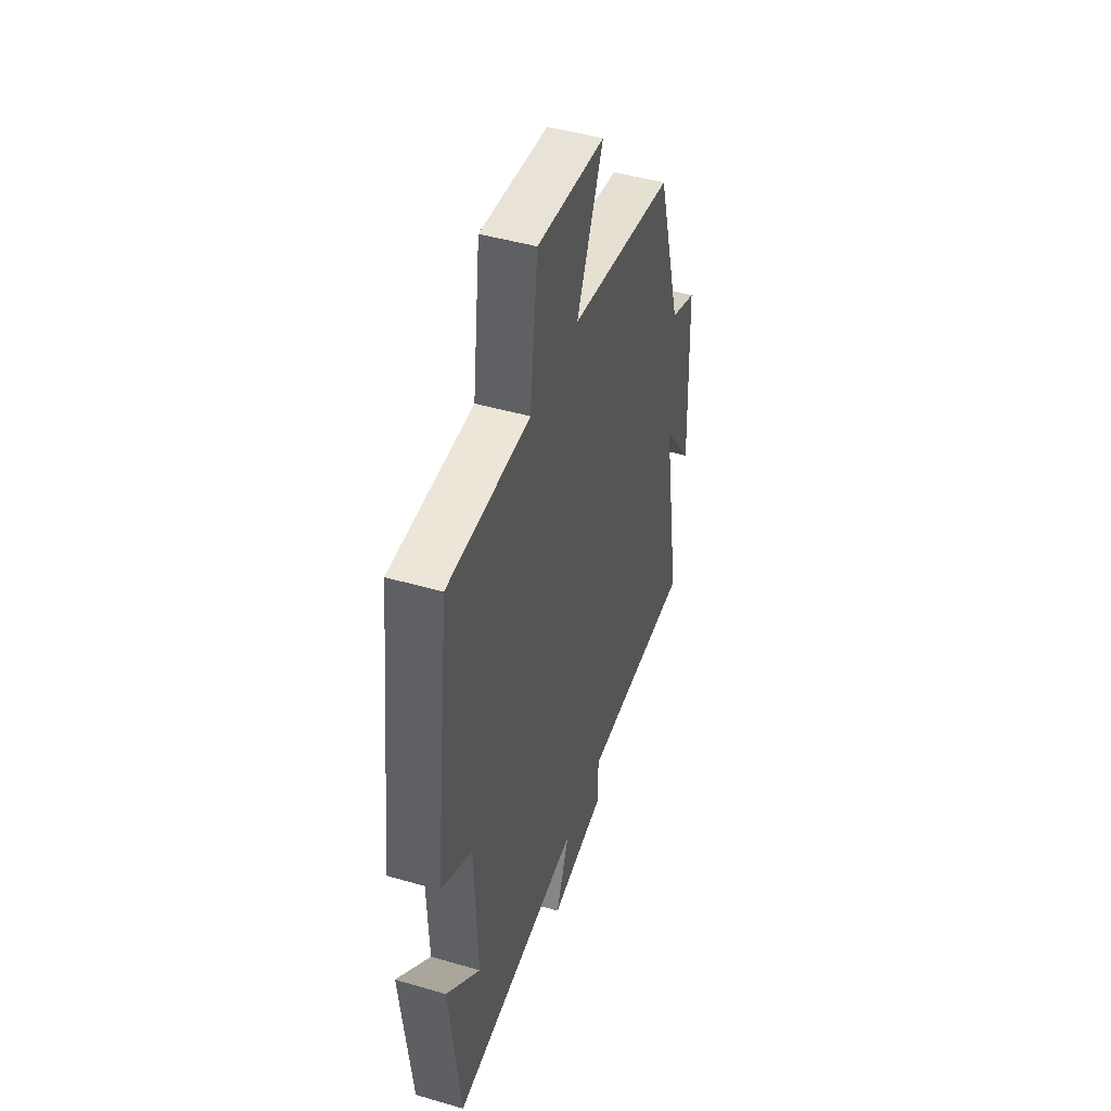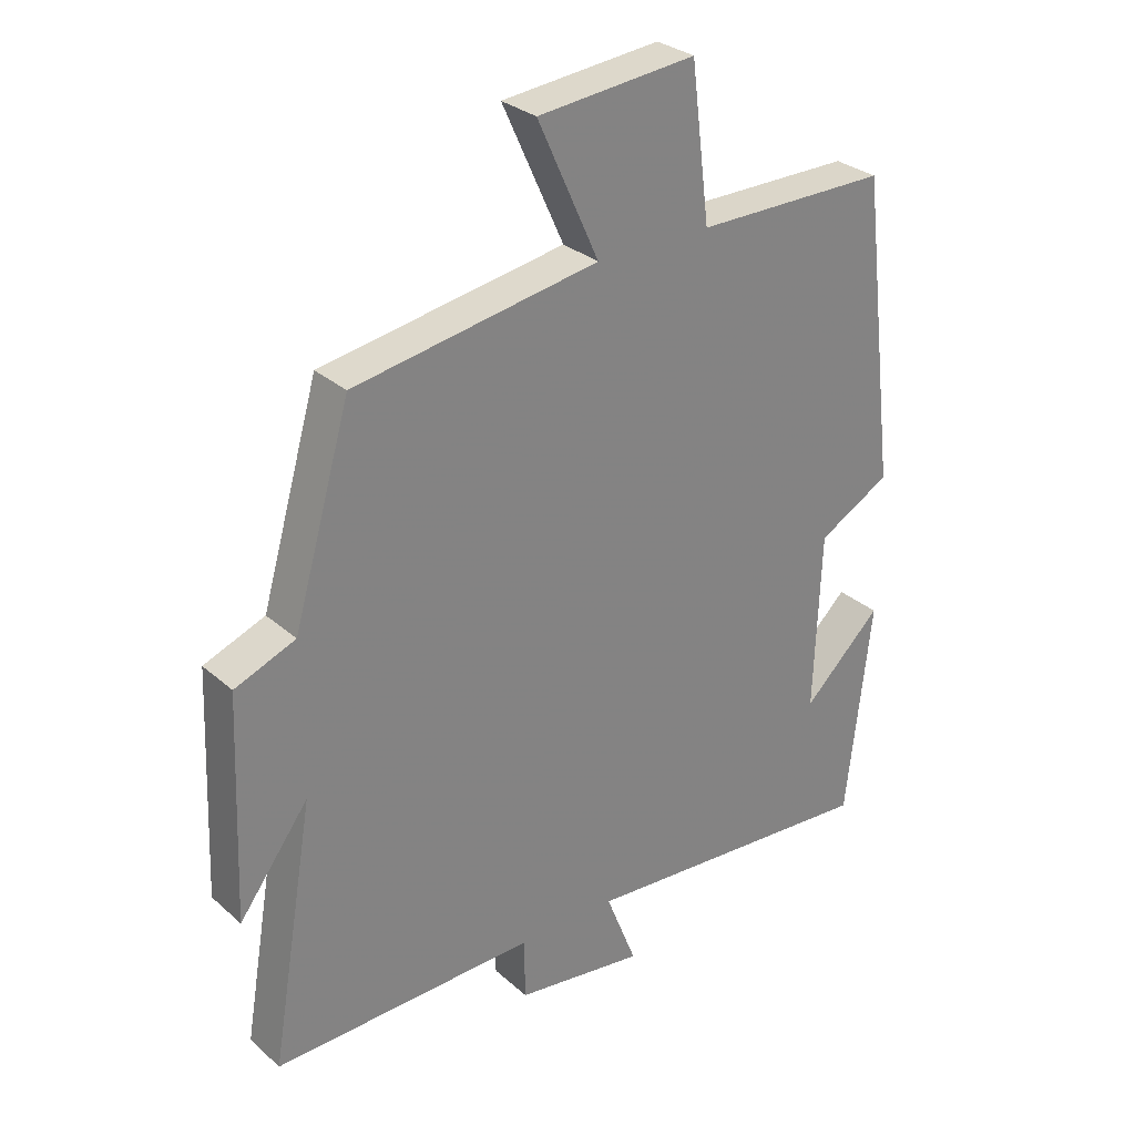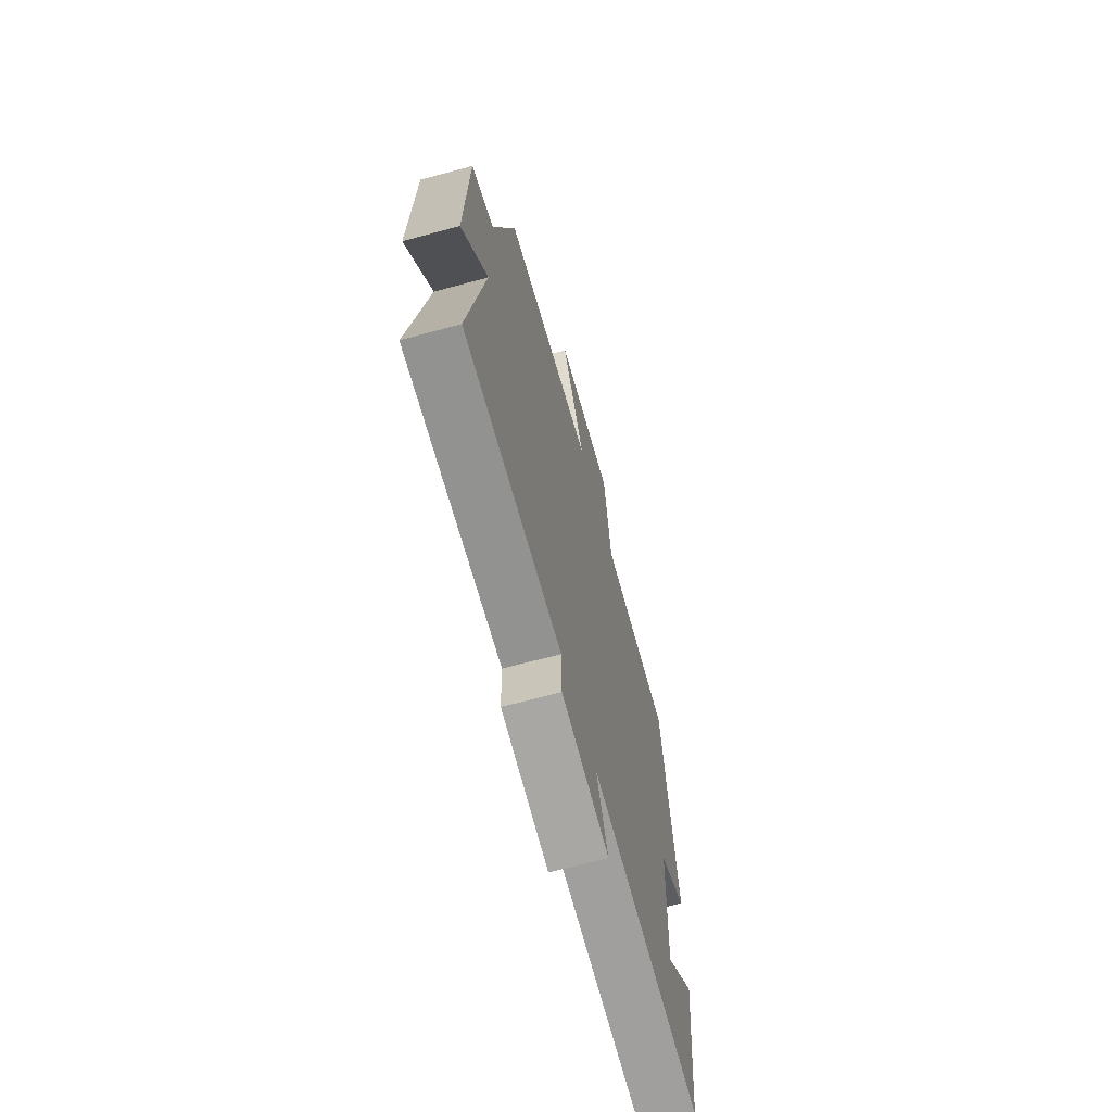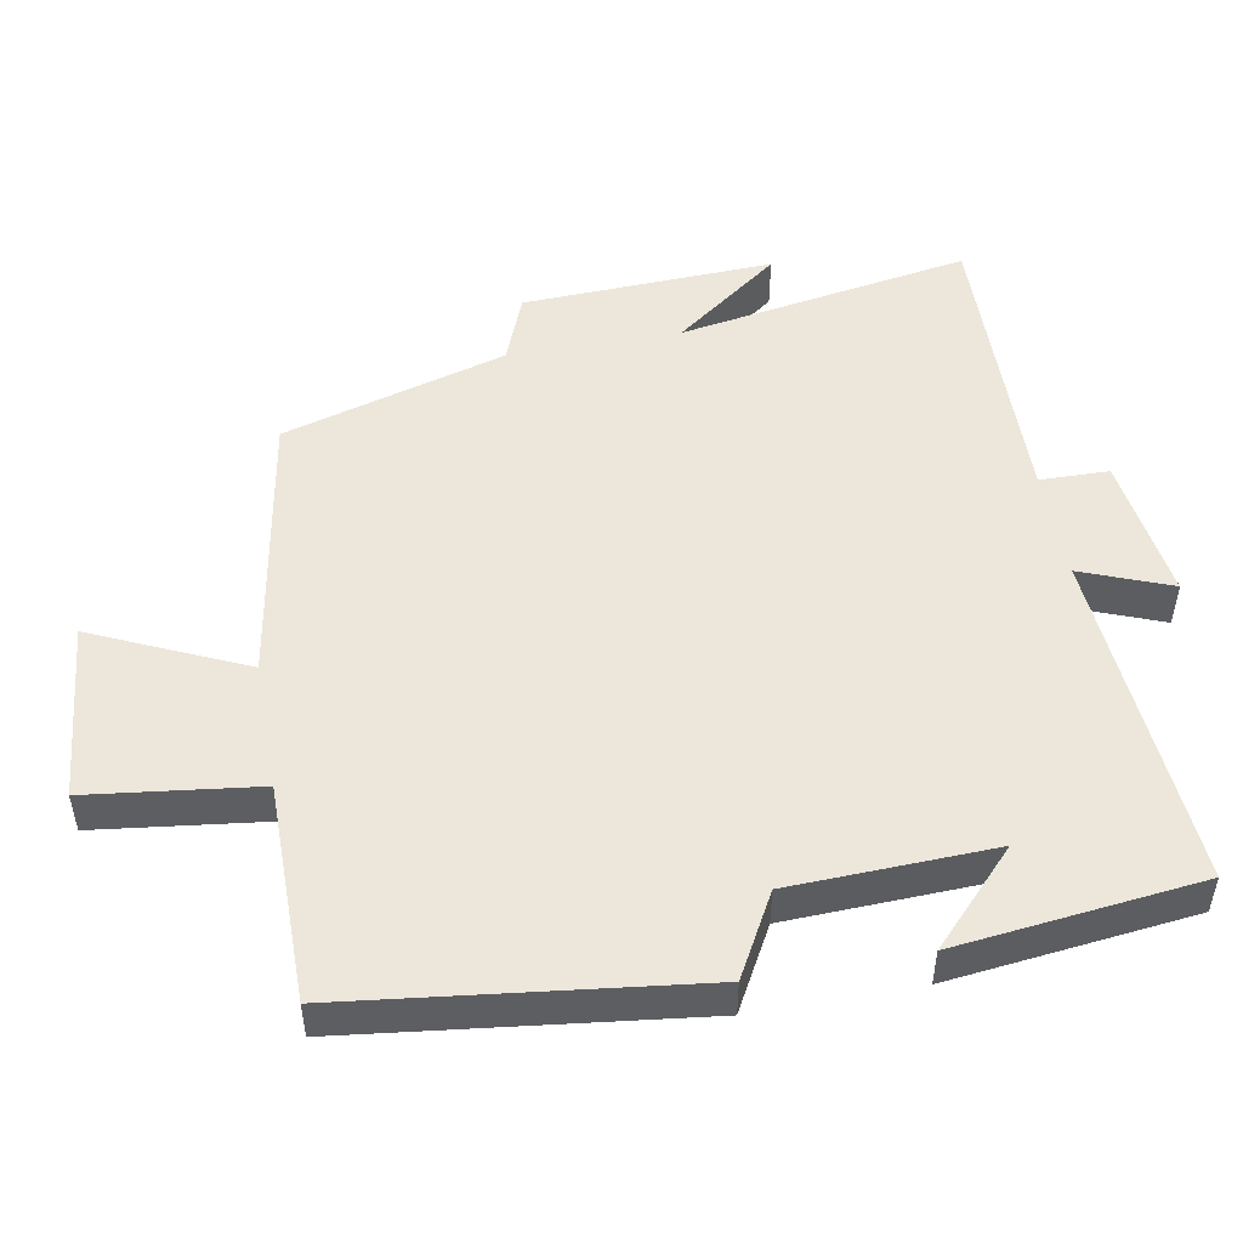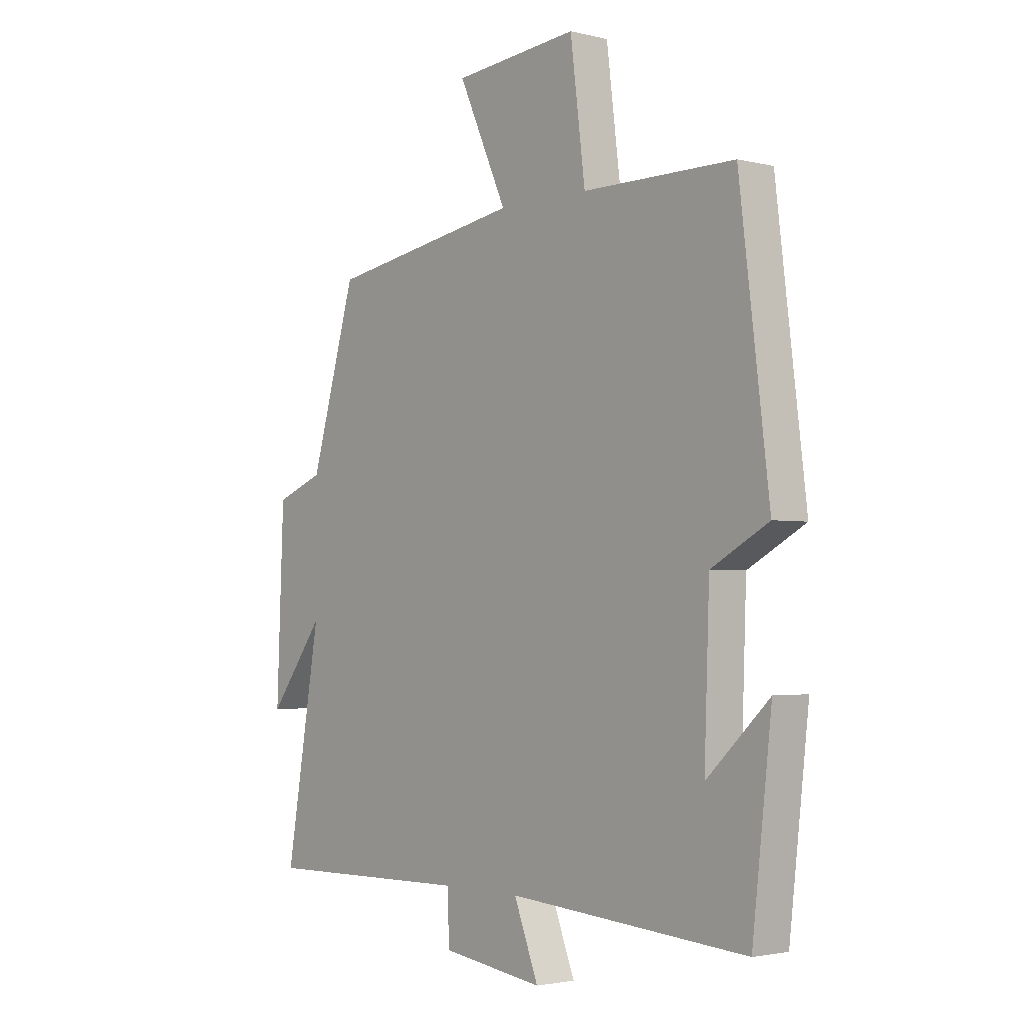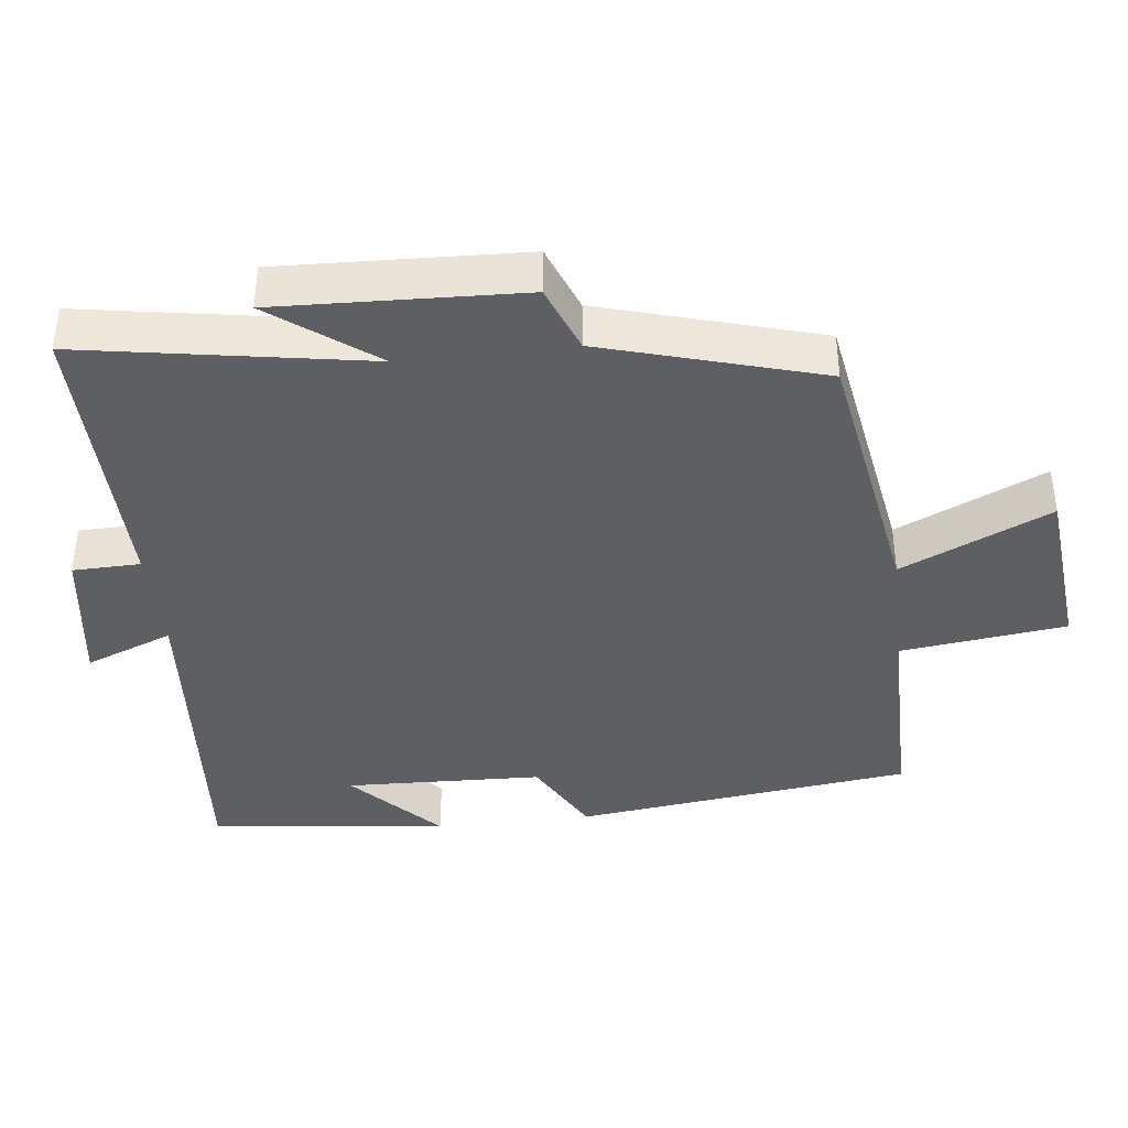
<metadata>
{"format":"obj","ext":"obj","renderer":"f3d","projection":"perspective","resolution":1024,"background":"white","views":[{"elev":46.2,"azim":108.3,"up":"+Z"},{"elev":29.7,"azim":-38.3,"up":"+Z"},{"elev":-67.3,"azim":-74.8,"up":"+Z"},{"elev":50.5,"azim":79.7,"up":"+Y"},{"elev":-2.5,"azim":49.6,"up":"+Z"},{"elev":-40.0,"azim":-83.4,"up":"+Y"}]}
</metadata>
<code>
v -0.411 0.07 0.436
v -0.033 0.07 0.5
v -0.128 0.07 0.709
v 0.116 0.07 0.733
v 0.145 0.07 0.5
v 0.442 0.07 0.5
v 0.5 0.07 0.025
v 0.388 0.07 -0.037
v 0.378 0.07 -0.315
v 0.5 0.07 -0.199
v 0.462 0.07 -0.535
v -0.006 0.07 -0.5
v 0.042 0.07 -0.623
v -0.158 0.07 -0.595
v -0.16 0.07 -0.5
v -0.568 0.07 -0.508
v -0.5 0.07 -0.107
v -0.608 0.07 -0.252
v -0.594 0.07 0.092
v -0.5 0.07 0.129
v -0.411 0 0.436
v -0.033 0 0.5
v -0.128 0 0.709
v 0.116 0 0.733
v 0.145 0 0.5
v 0.442 0 0.5
v 0.5 0 0.025
v 0.388 0 -0.037
v 0.378 0 -0.315
v 0.5 0 -0.199
v 0.462 0 -0.535
v -0.006 0 -0.5
v 0.042 0 -0.623
v -0.158 0 -0.595
v -0.16 0 -0.5
v -0.568 0 -0.508
v -0.5 0 -0.107
v -0.608 0 -0.252
v -0.594 0 0.092
v -0.5 0 0.129
f 17 18 19 20
f 17 20 1 2
f 15 16 17 2
f 12 13 14 15
f 12 15 2
f 11 12 2
f 9 10 11
f 9 11 2 3
f 8 9 3
f 5 6 7 8
f 5 8 3
f 3 4 5
f 40 39 38 37
f 22 21 40 37
f 22 37 36 35
f 35 34 33 32
f 22 35 32
f 22 32 31
f 31 30 29
f 23 22 31 29
f 23 29 28
f 28 27 26 25
f 23 28 25
f 25 24 23
f 1 21 22 2
f 2 22 23 3
f 3 23 24 4
f 4 24 25 5
f 5 25 26 6
f 6 26 27 7
f 7 27 28 8
f 8 28 29 9
f 9 29 30 10
f 10 30 31 11
f 11 31 32 12
f 12 32 33 13
f 13 33 34 14
f 14 34 35 15
f 15 35 36 16
f 16 36 37 17
f 17 37 38 18
f 18 38 39 19
f 19 39 40 20
f 20 40 21 1

</code>
